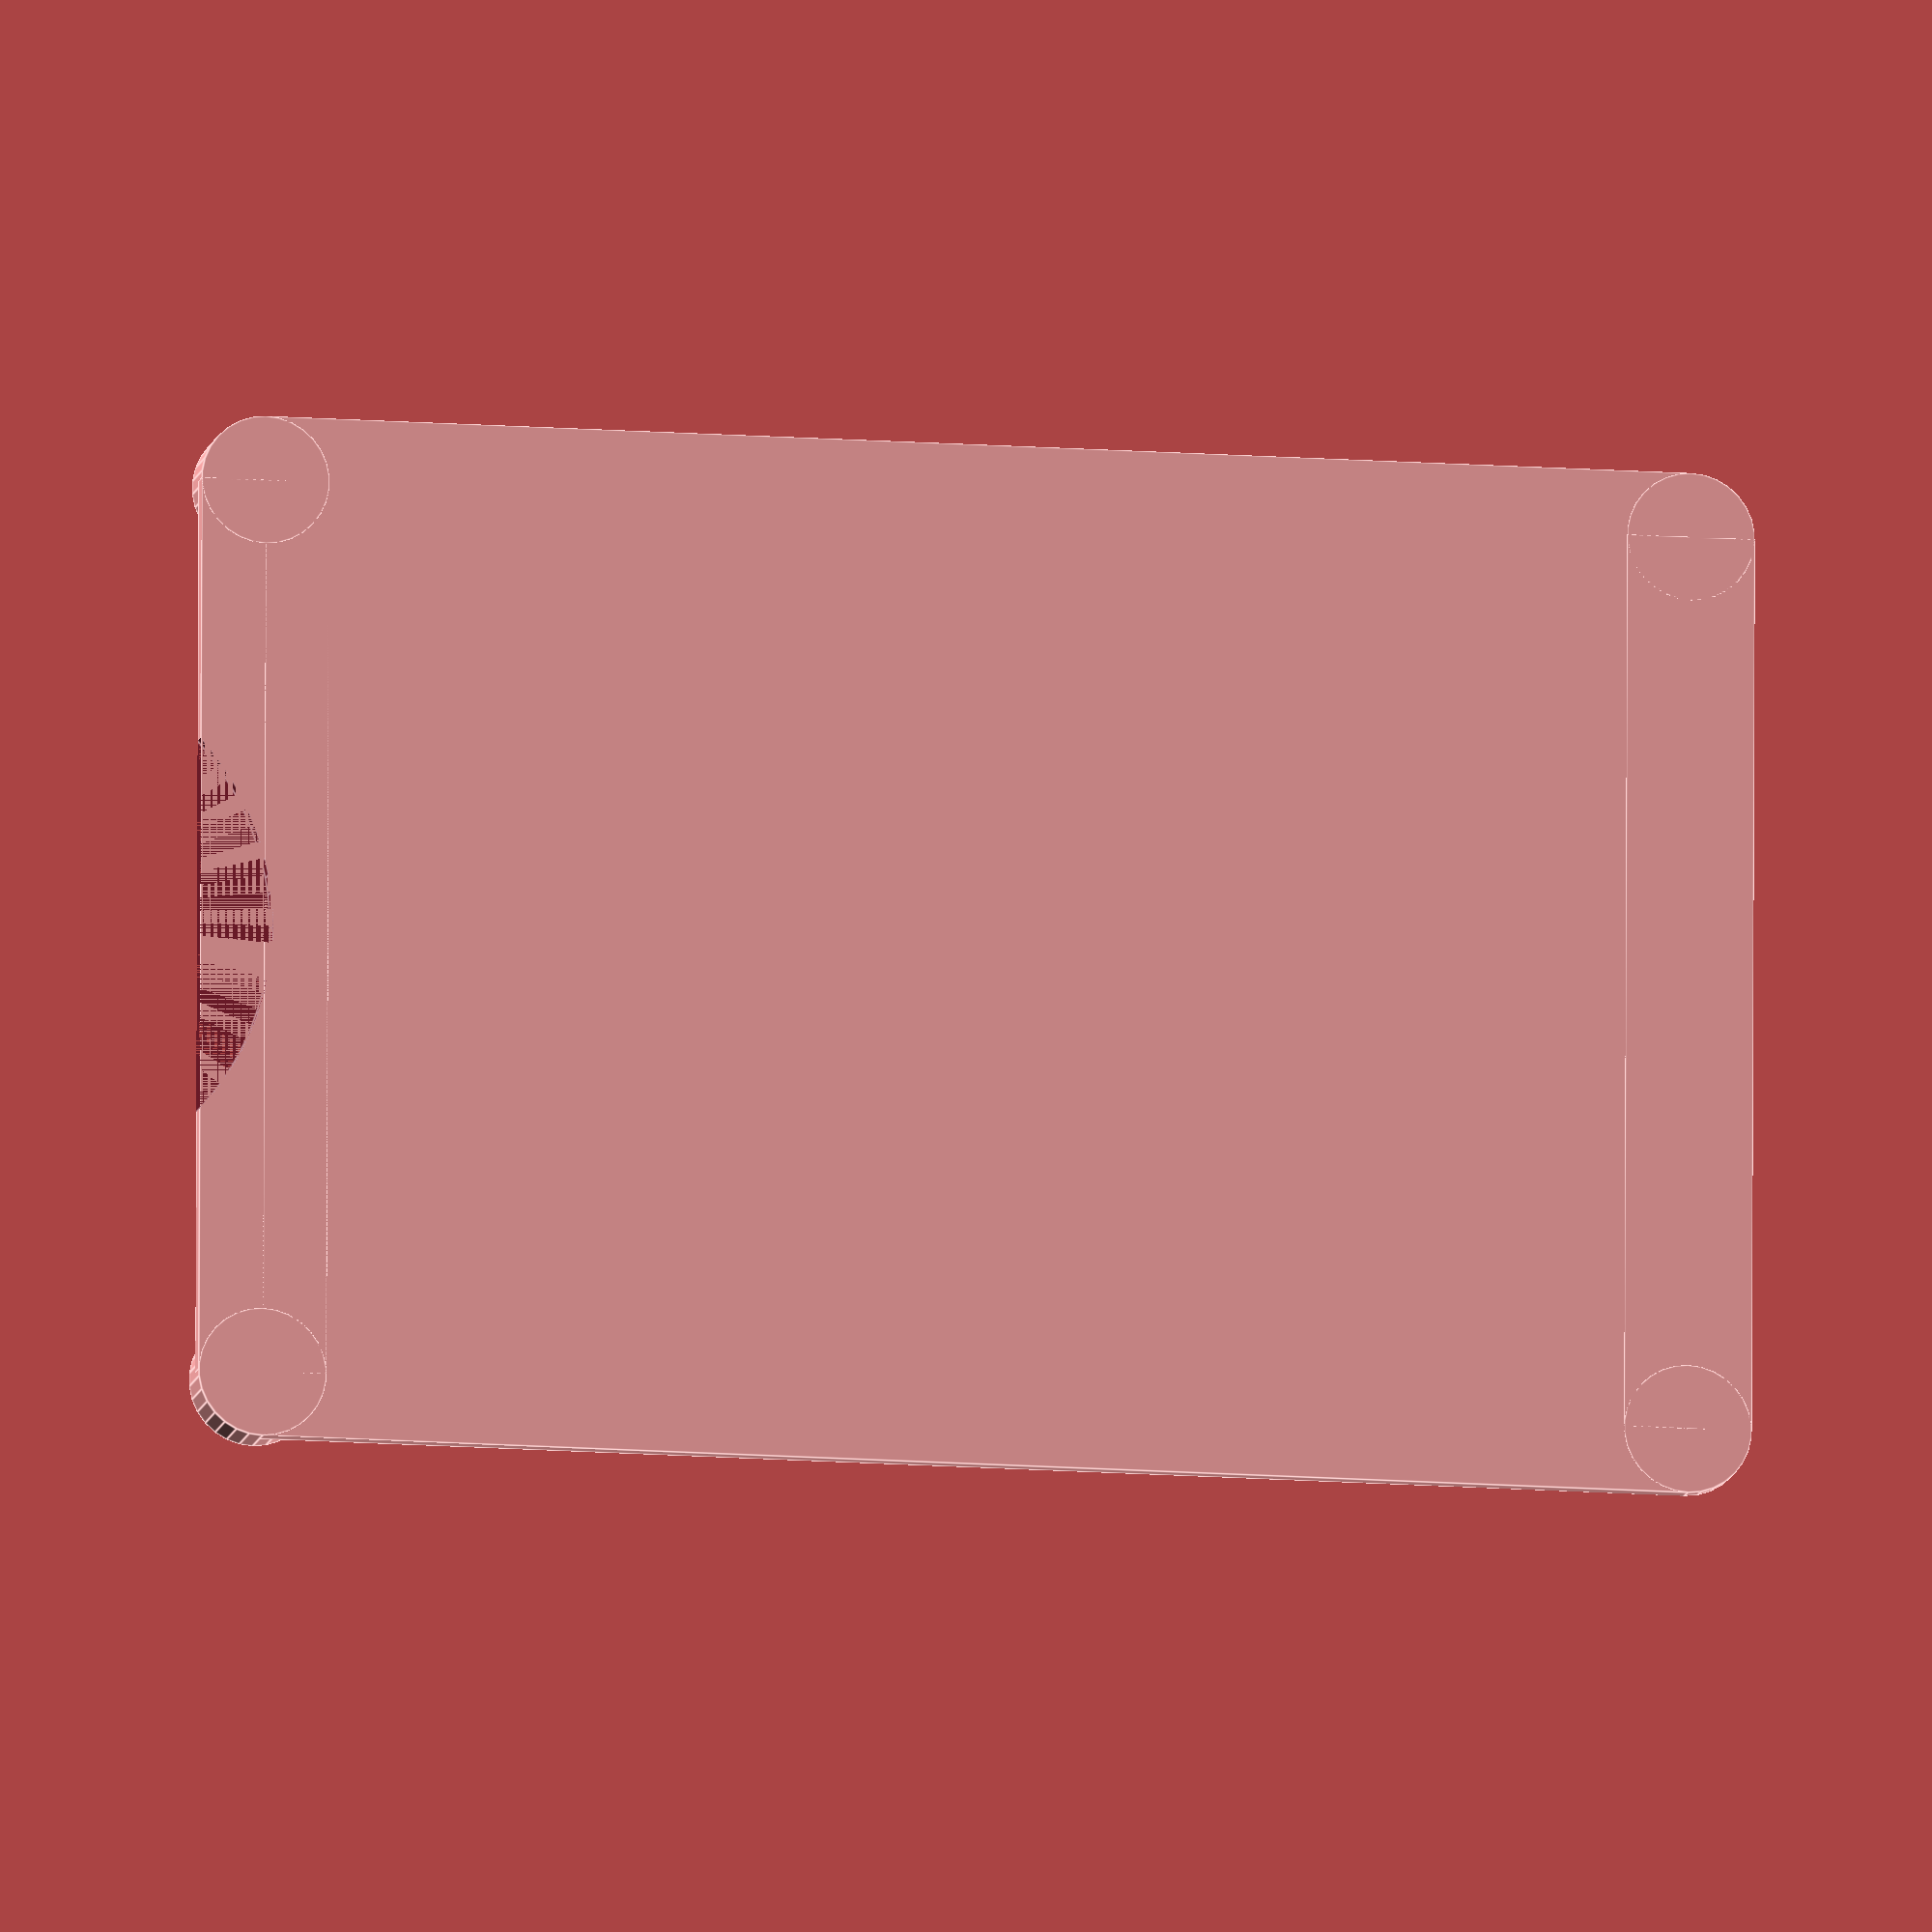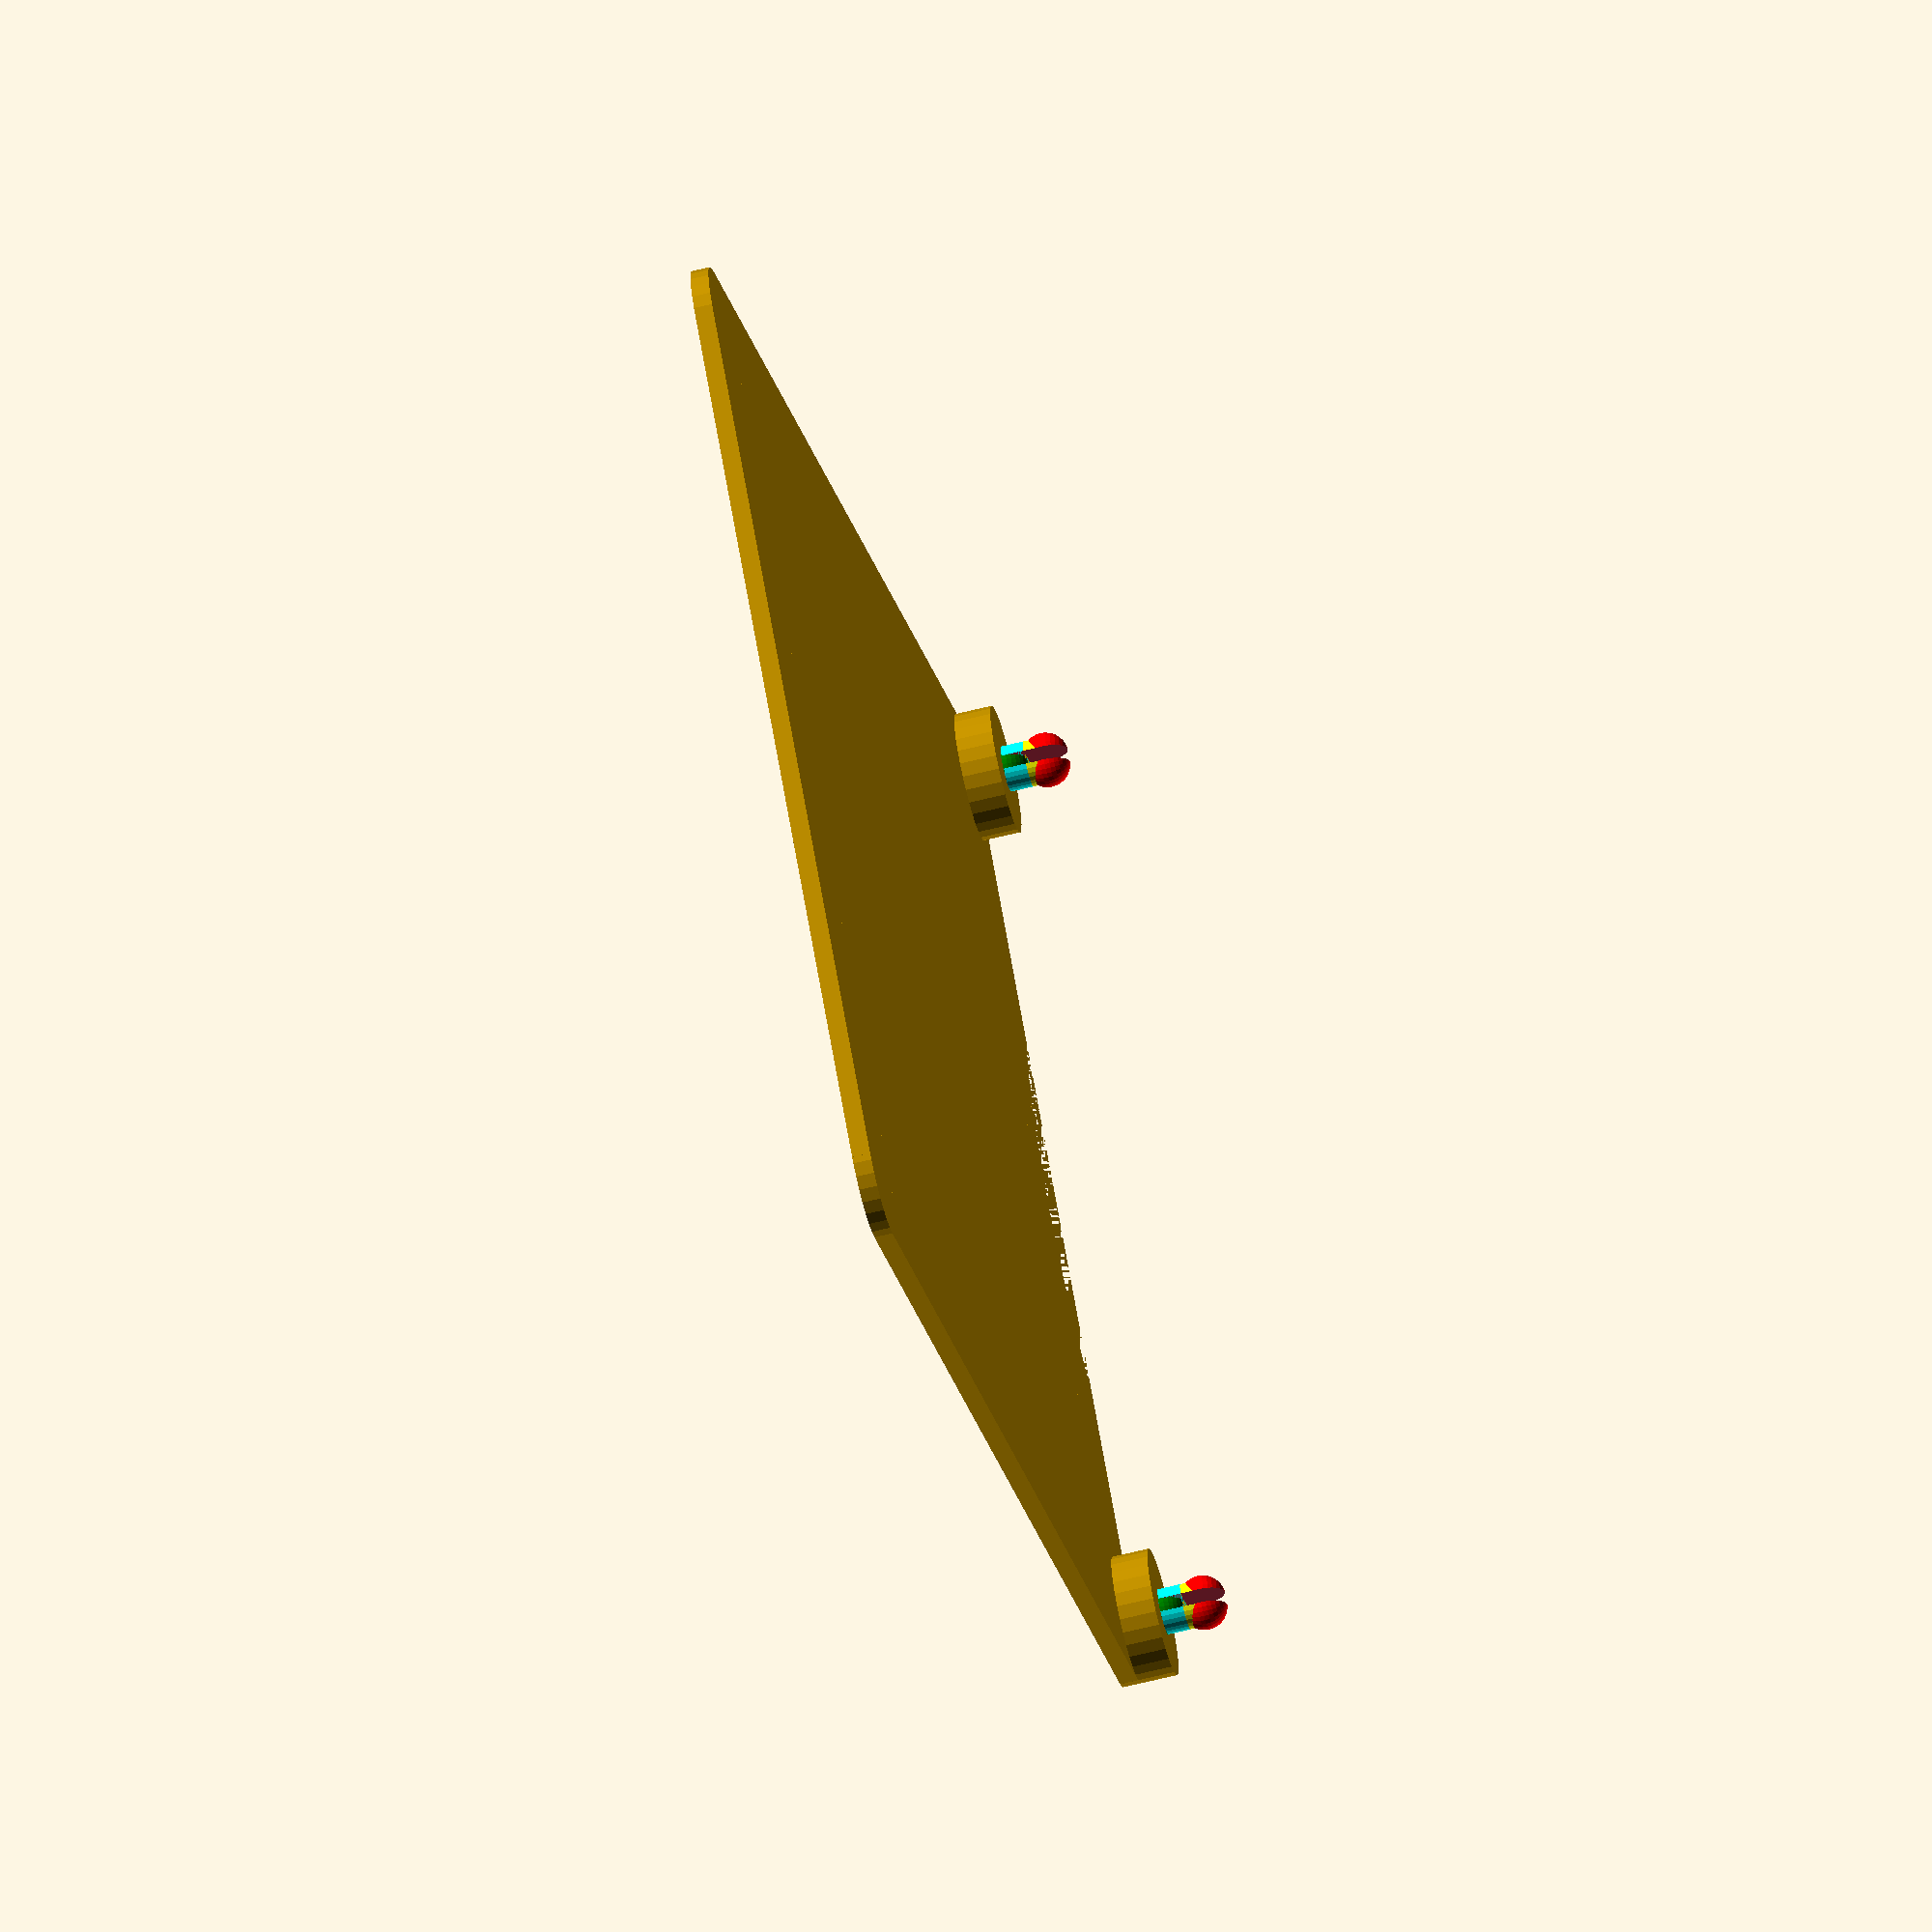
<openscad>
$fn = 30;

bracket_depth = 1;

board_length = 85.0;
board_width = 56.0;
board_clearance = 2.0;
board_depth = 1.25;

board_hole_spacing = 49.0;
board_hole_diameter = 2.5;

board_leg_overlap = board_width - board_hole_spacing;
board_leg_latch_depth = 1.0;
board_leg_latch_overlap = 0.75;

sd_cutout_diameter = 30;
sd_cutout_clearance = 4.0;

bracket_z_offset = board_clearance + board_depth + board_leg_latch_depth + board_hole_diameter / 2;
    
module generic_leg_latch(hole_diameter, hole_length, vertical_overlap, horizontal_overlap) {
    // Leg
    color("cyan")
    translate([0, 0, vertical_overlap + hole_diameter / 2])
        difference() {
            cylinder(h = hole_length, d = hole_diameter);
            
            translate([-horizontal_overlap / 2, -hole_diameter / 2, 0])
                cube([horizontal_overlap, hole_diameter, hole_length]);
        }
    
    // Latch
    translate([0, 0, hole_diameter / 2])
        difference() {
            union() {
                color("yellow")
                cylinder(h = vertical_overlap, d = hole_diameter);
                translate([horizontal_overlap / 3, 0, 0])
                    color("red")
                    sphere(d = hole_diameter);
                translate([-horizontal_overlap / 3, 0, 0])
                    color("red")
                    sphere(d = hole_diameter);
            }
            
            translate([-horizontal_overlap / 2, -hole_diameter / 2, -hole_diameter / 2])
                cube([horizontal_overlap, hole_diameter, 2 * vertical_overlap + hole_diameter / 2]);
        }
    
    // Connector
    translate([0, 0, hole_length + hole_diameter / 2 + vertical_overlap])
        color("green")
            sphere(d = hole_diameter);
}

module bracket() {
    // Leg portion
    translate([(board_width - board_hole_spacing) / 2, 0, bracket_z_offset])
        cube([board_hole_spacing, board_leg_overlap, bracket_depth]);
    
    // Board portion
    translate([0, (board_width - board_hole_spacing) / 2, bracket_z_offset])
        cube([board_hole_spacing + board_leg_overlap, board_length - board_leg_overlap, bracket_depth]);
    
    // Back portion
    translate([(board_width - board_hole_spacing) / 2, board_length - board_leg_overlap, bracket_z_offset])
        cube([board_hole_spacing, board_leg_overlap, bracket_depth]);
    translate([board_leg_overlap / 2, board_length - board_leg_overlap / 2, bracket_z_offset])
        cylinder(h = bracket_depth, d = board_leg_overlap);
    translate([board_width - board_leg_overlap / 2, board_length - board_leg_overlap / 2, bracket_z_offset])
        cylinder(h = bracket_depth, d = board_leg_overlap);
}

module sd_cutout() {
    translate([board_width / 2, -sd_cutout_diameter / 2 + sd_cutout_clearance, bracket_z_offset])
        cylinder(h = bracket_depth, d = sd_cutout_diameter, $fn = 100);
}

module board_leg() {
    cylinder(h = board_clearance + bracket_depth, d = board_leg_overlap);
}

module board_legs() {
    translate([(board_width - board_hole_spacing) / 2, board_leg_overlap / 2, board_depth + board_leg_latch_depth + board_hole_diameter / 2])
        board_leg();

    translate([board_width - (board_width - board_hole_spacing) / 2, board_leg_overlap / 2, board_depth + board_leg_latch_depth + board_hole_diameter / 2])
        board_leg();
}

module board_latch() {
    generic_leg_latch(
        hole_diameter = board_hole_diameter,
        hole_length = board_depth,
        vertical_overlap = board_leg_latch_depth,
        horizontal_overlap = board_leg_latch_overlap
    );
}

module board_latches() {
    translate([(board_width - board_hole_spacing) / 2, board_leg_overlap / 2, 0])
        board_latch();

    translate([board_width - (board_width - board_hole_spacing) / 2, board_leg_overlap / 2, 0])
        board_latch();
}


module build() {
    union() {
        difference() {
            bracket();
            sd_cutout();
        }
        board_legs();
        board_latches();
    }
}

module build_for_printing() {        
    translate([0, 0, board_clearance + board_leg_latch_depth + board_hole_diameter + bracket_depth])
        rotate([180, 0, 0])
            build();
}

build_for_printing();
</openscad>
<views>
elev=11.5 azim=89.8 roll=169.6 proj=o view=edges
elev=244.6 azim=224.5 roll=256.0 proj=o view=wireframe
</views>
